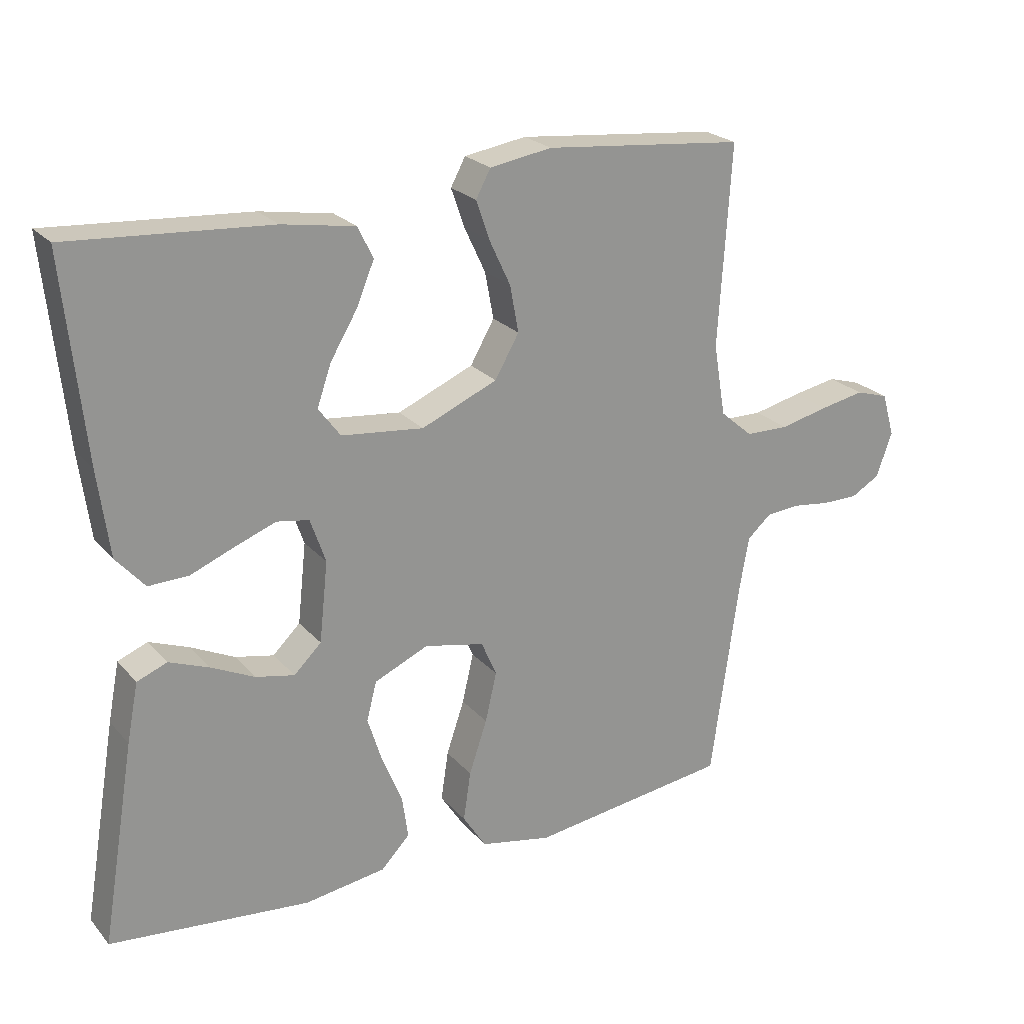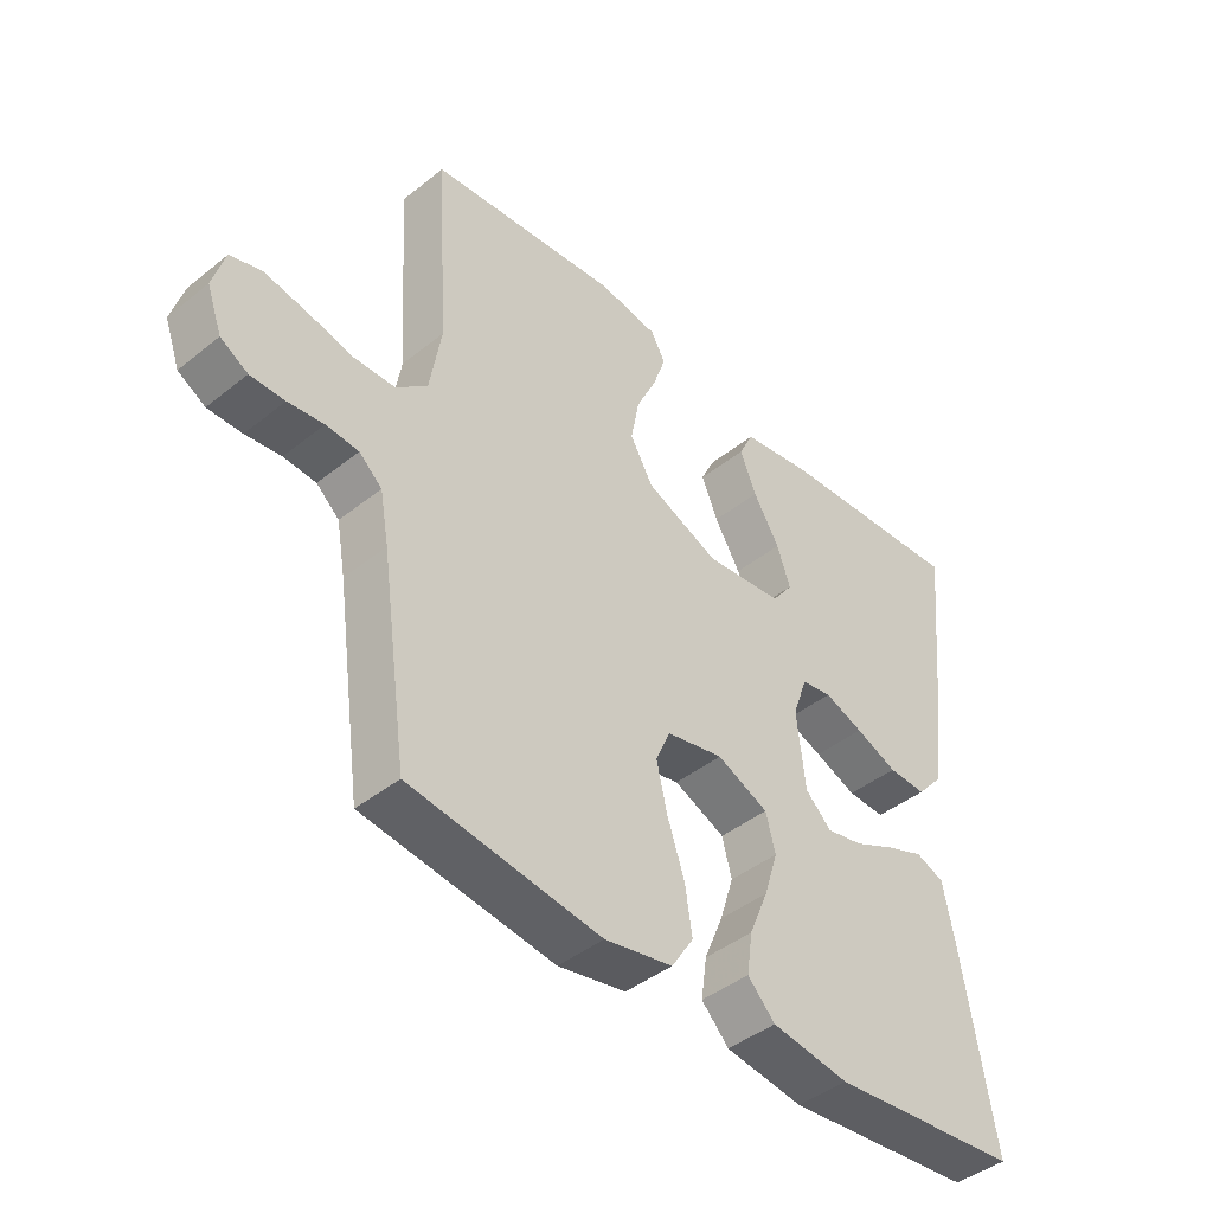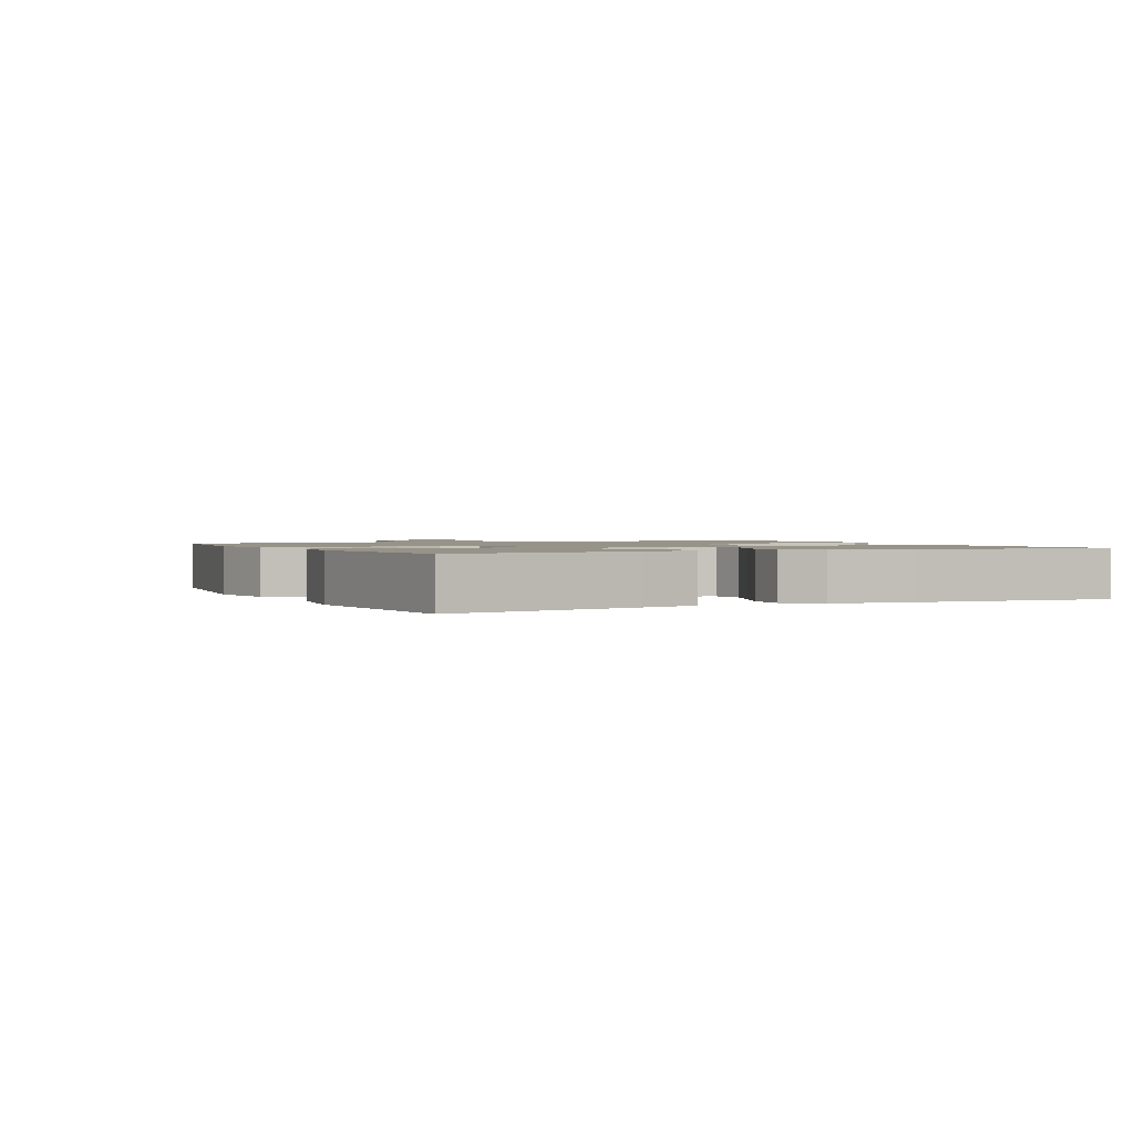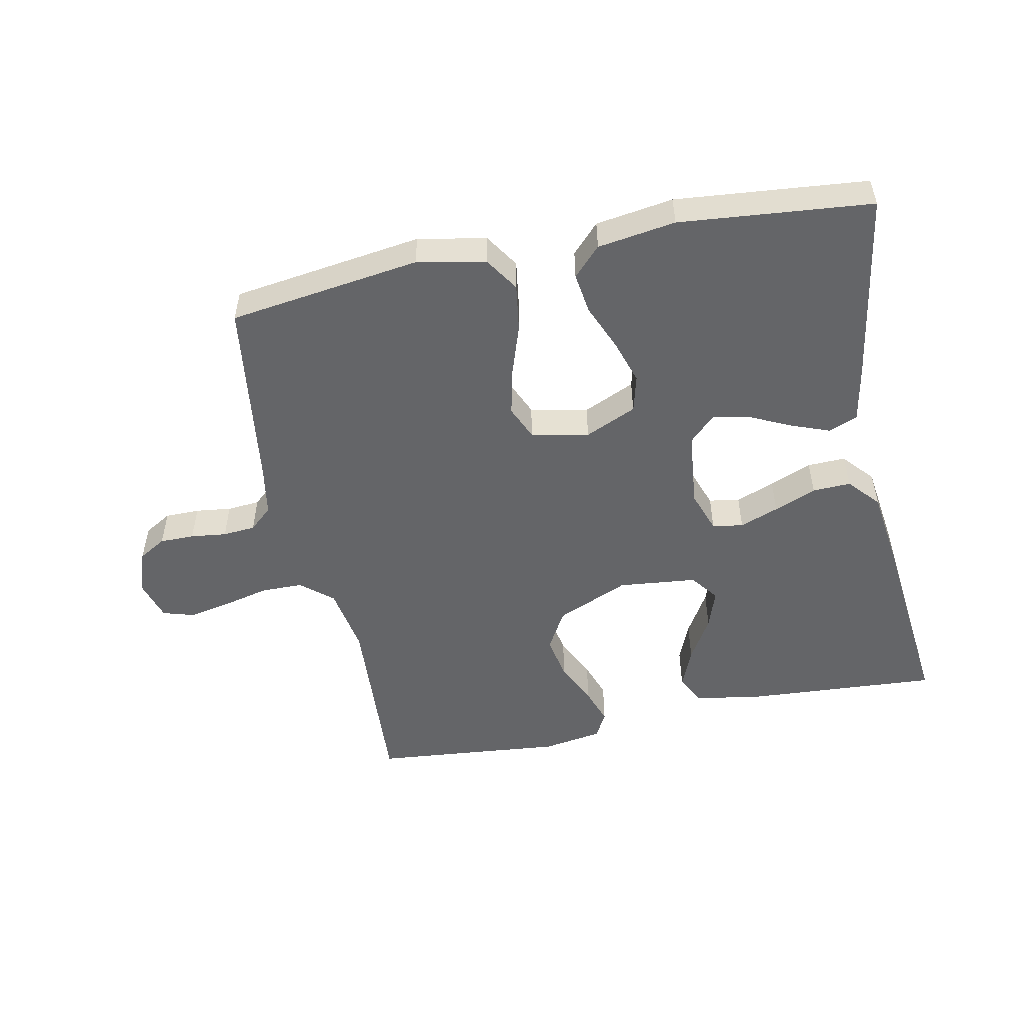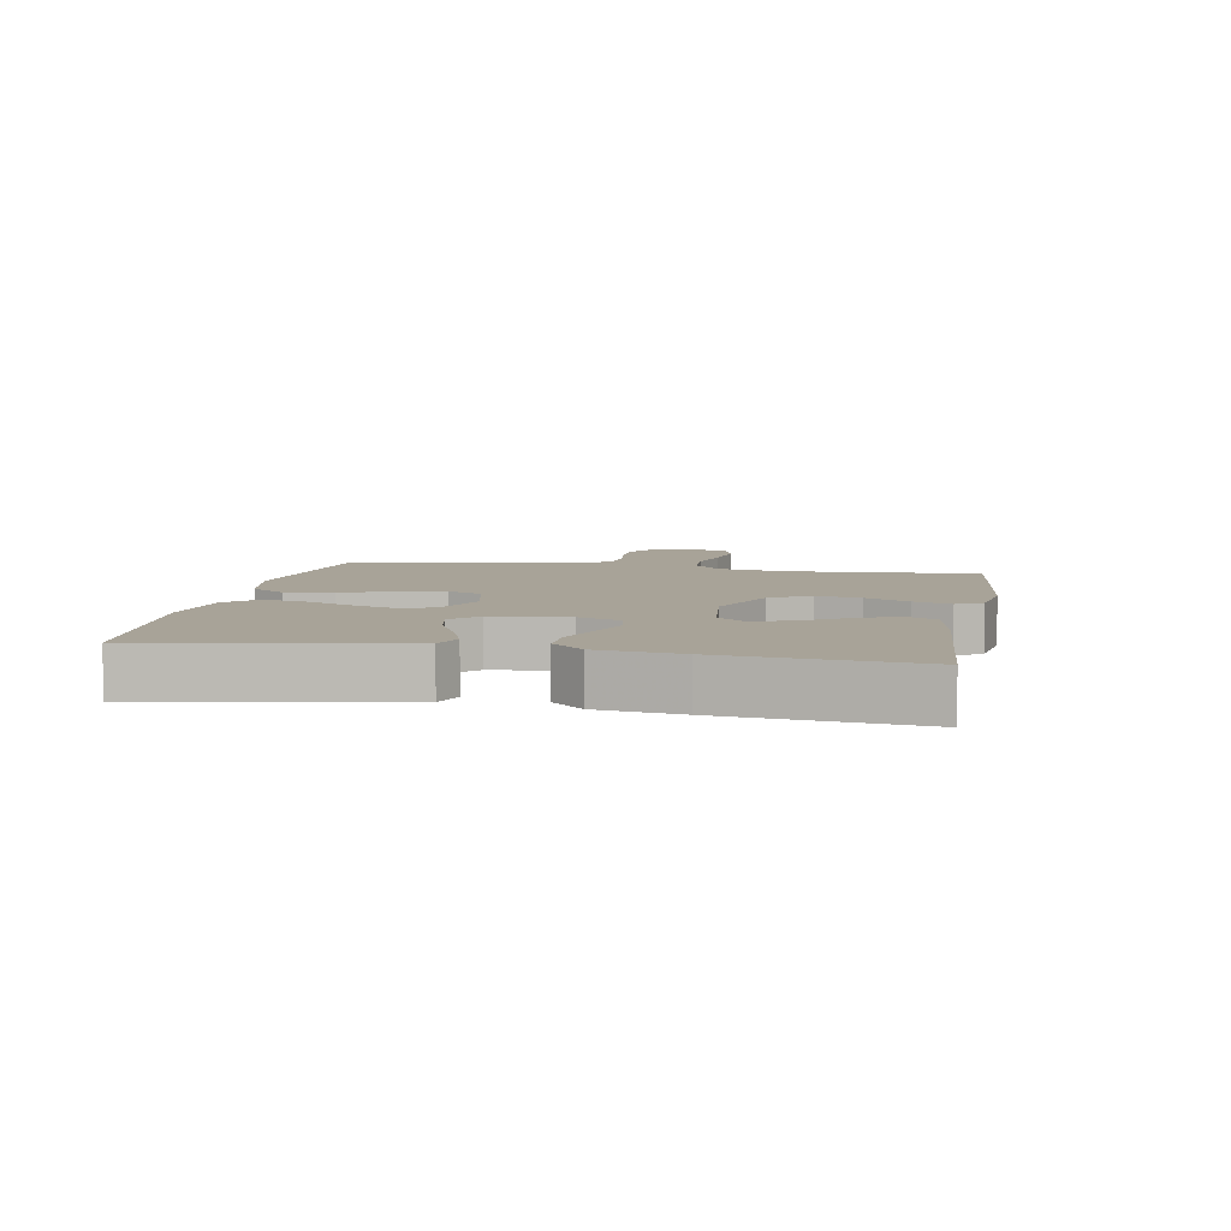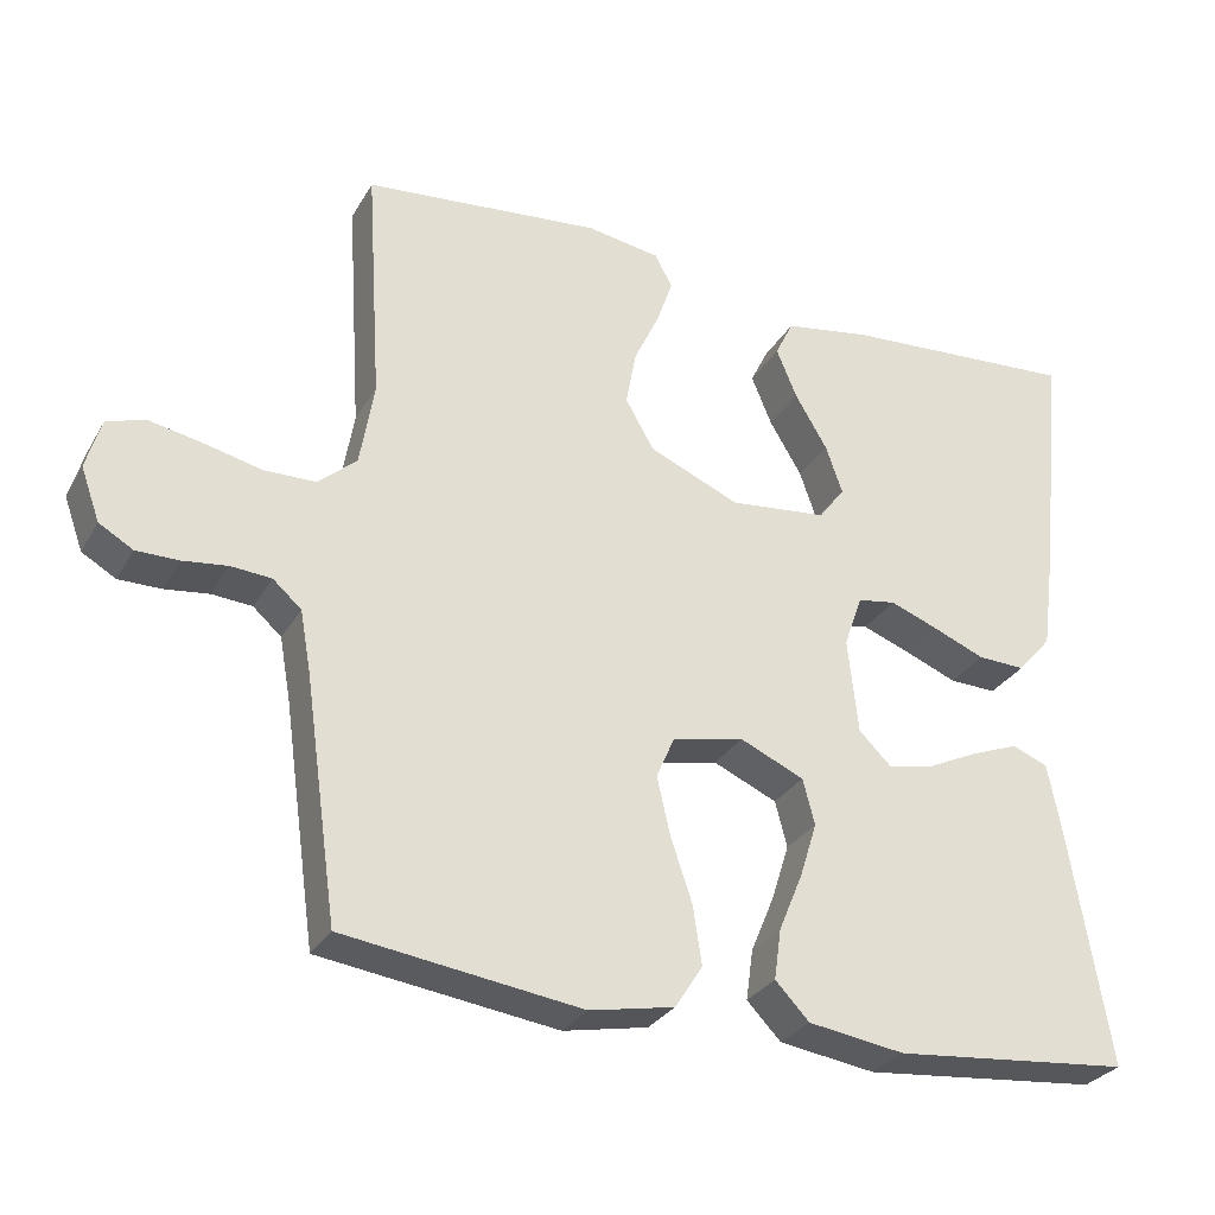
<metadata>
{"format":"obj","ext":"obj","renderer":"f3d","projection":"perspective","resolution":1024,"background":"white","views":[{"elev":23.1,"azim":-29.8,"up":"+Z"},{"elev":-43.2,"azim":133.5,"up":"+Z"},{"elev":1.4,"azim":-116.1,"up":"+Y"},{"elev":-51.5,"azim":-168.3,"up":"+Y"},{"elev":6.9,"azim":-79.5,"up":"+Y"},{"elev":-29.4,"azim":155.1,"up":"+Z"}]}
</metadata>
<code>
v -0.5 0.07 0.5
v -0.2 0.07 0.48
v -0.091 0.07 0.462
v -0.068 0.07 0.415
v -0.094 0.07 0.352
v -0.135 0.07 0.283
v -0.156 0.07 0.222
v -0.123 0.07 0.178
v 0 0.07 0.165
v 0.114 0.07 0.214
v 0.15 0.07 0.277
v 0.137 0.07 0.347
v 0.105 0.07 0.415
v 0.085 0.07 0.473
v 0.107 0.07 0.514
v 0.2 0.07 0.529
v 0.5 0.07 0.5
v 0.481 0.07 0.2
v 0.499 0.07 0.093
v 0.548 0.07 0.051
v 0.613 0.07 0.05
v 0.685 0.07 0.067
v 0.752 0.07 0.08
v 0.801 0.07 0.065
v 0.82 0.07 0
v 0.796 0.07 -0.067
v 0.753 0.07 -0.092
v 0.699 0.07 -0.092
v 0.643 0.07 -0.085
v 0.592 0.07 -0.089
v 0.556 0.07 -0.121
v 0.542 0.07 -0.2
v 0.5 0.07 -0.5
v 0.2 0.07 -0.541
v 0.093 0.07 -0.52
v 0.058 0.07 -0.466
v 0.069 0.07 -0.392
v 0.096 0.07 -0.312
v 0.113 0.07 -0.238
v 0.09 0.07 -0.185
v 0 0.07 -0.166
v -0.081 0.07 -0.202
v -0.096 0.07 -0.26
v -0.074 0.07 -0.33
v -0.044 0.07 -0.402
v -0.035 0.07 -0.466
v -0.078 0.07 -0.511
v -0.2 0.07 -0.529
v -0.5 0.07 -0.5
v -0.45 0.07 -0.2
v -0.433 0.07 -0.112
v -0.388 0.07 -0.094
v -0.328 0.07 -0.117
v -0.263 0.07 -0.148
v -0.205 0.07 -0.16
v -0.164 0.07 -0.12
v -0.151 0.07 0
v -0.174 0.07 0.066
v -0.222 0.07 0.074
v -0.283 0.07 0.051
v -0.349 0.07 0.024
v -0.409 0.07 0.022
v -0.452 0.07 0.071
v -0.469 0.07 0.2
v -0.5 0 0.5
v -0.2 0 0.48
v -0.091 0 0.462
v -0.068 0 0.415
v -0.094 0 0.352
v -0.135 0 0.283
v -0.156 0 0.222
v -0.123 0 0.178
v 0 0 0.165
v 0.114 0 0.214
v 0.15 0 0.277
v 0.137 0 0.347
v 0.105 0 0.415
v 0.085 0 0.473
v 0.107 0 0.514
v 0.2 0 0.529
v 0.5 0 0.5
v 0.481 0 0.2
v 0.499 0 0.093
v 0.548 0 0.051
v 0.613 0 0.05
v 0.685 0 0.067
v 0.752 0 0.08
v 0.801 0 0.065
v 0.82 0 0
v 0.796 0 -0.067
v 0.753 0 -0.092
v 0.699 0 -0.092
v 0.643 0 -0.085
v 0.592 0 -0.089
v 0.556 0 -0.121
v 0.542 0 -0.2
v 0.5 0 -0.5
v 0.2 0 -0.541
v 0.093 0 -0.52
v 0.058 0 -0.466
v 0.069 0 -0.392
v 0.096 0 -0.312
v 0.113 0 -0.238
v 0.09 0 -0.185
v 0 0 -0.166
v -0.081 0 -0.202
v -0.096 0 -0.26
v -0.074 0 -0.33
v -0.044 0 -0.402
v -0.035 0 -0.466
v -0.078 0 -0.511
v -0.2 0 -0.529
v -0.5 0 -0.5
v -0.45 0 -0.2
v -0.433 0 -0.112
v -0.388 0 -0.094
v -0.328 0 -0.117
v -0.263 0 -0.148
v -0.205 0 -0.16
v -0.164 0 -0.12
v -0.151 0 0
v -0.174 0 0.066
v -0.222 0 0.074
v -0.283 0 0.051
v -0.349 0 0.024
v -0.409 0 0.022
v -0.452 0 0.071
v -0.469 0 0.2
f 4 5 6
f 3 4 6
f 2 3 6
f 1 2 6
f 64 1 6
f 63 64 6
f 62 63 6
f 61 62 6
f 60 61 6
f 59 60 6 7
f 58 59 7 8
f 57 58 8 9
f 56 57 9 10
f 52 53 54
f 51 52 54
f 50 51 54
f 49 50 54
f 48 49 54
f 47 48 54
f 46 47 54
f 45 46 54
f 44 45 54
f 43 44 54 55
f 42 43 55 56
f 36 37 38
f 35 36 38
f 34 35 38
f 33 34 38
f 32 33 38
f 31 32 38 39
f 30 31 39 40
f 27 28 29
f 26 27 29
f 25 26 29
f 24 25 29
f 23 24 29
f 22 23 29
f 21 22 29
f 20 21 29 30
f 30 40 41
f 20 30 41
f 19 20 41
f 16 17 18
f 15 16 18
f 14 15 18
f 13 14 18
f 12 13 18
f 11 12 18 19
f 42 56 10
f 41 42 10
f 19 41 10
f 10 11 19
f 70 69 68
f 70 68 67
f 70 67 66
f 70 66 65
f 70 65 128
f 70 128 127
f 70 127 126
f 70 126 125
f 70 125 124
f 71 70 124 123
f 72 71 123 122
f 73 72 122 121
f 74 73 121 120
f 118 117 116
f 118 116 115
f 118 115 114
f 118 114 113
f 118 113 112
f 118 112 111
f 118 111 110
f 118 110 109
f 118 109 108
f 119 118 108 107
f 120 119 107 106
f 102 101 100
f 102 100 99
f 102 99 98
f 102 98 97
f 102 97 96
f 103 102 96 95
f 104 103 95 94
f 93 92 91
f 93 91 90
f 93 90 89
f 93 89 88
f 93 88 87
f 93 87 86
f 93 86 85
f 94 93 85 84
f 105 104 94
f 105 94 84
f 105 84 83
f 82 81 80
f 82 80 79
f 82 79 78
f 82 78 77
f 82 77 76
f 83 82 76 75
f 74 120 106
f 74 106 105
f 74 105 83
f 83 75 74
f 1 65 66 2
f 2 66 67 3
f 3 67 68 4
f 4 68 69 5
f 5 69 70 6
f 6 70 71 7
f 7 71 72 8
f 8 72 73 9
f 9 73 74 10
f 10 74 75 11
f 11 75 76 12
f 12 76 77 13
f 13 77 78 14
f 14 78 79 15
f 15 79 80 16
f 16 80 81 17
f 17 81 82 18
f 18 82 83 19
f 19 83 84 20
f 20 84 85 21
f 21 85 86 22
f 22 86 87 23
f 23 87 88 24
f 24 88 89 25
f 25 89 90 26
f 26 90 91 27
f 27 91 92 28
f 28 92 93 29
f 29 93 94 30
f 30 94 95 31
f 31 95 96 32
f 32 96 97 33
f 33 97 98 34
f 34 98 99 35
f 35 99 100 36
f 36 100 101 37
f 37 101 102 38
f 38 102 103 39
f 39 103 104 40
f 40 104 105 41
f 41 105 106 42
f 42 106 107 43
f 43 107 108 44
f 44 108 109 45
f 45 109 110 46
f 46 110 111 47
f 47 111 112 48
f 48 112 113 49
f 49 113 114 50
f 50 114 115 51
f 51 115 116 52
f 52 116 117 53
f 53 117 118 54
f 54 118 119 55
f 55 119 120 56
f 56 120 121 57
f 57 121 122 58
f 58 122 123 59
f 59 123 124 60
f 60 124 125 61
f 61 125 126 62
f 62 126 127 63
f 63 127 128 64
f 64 128 65 1

</code>
